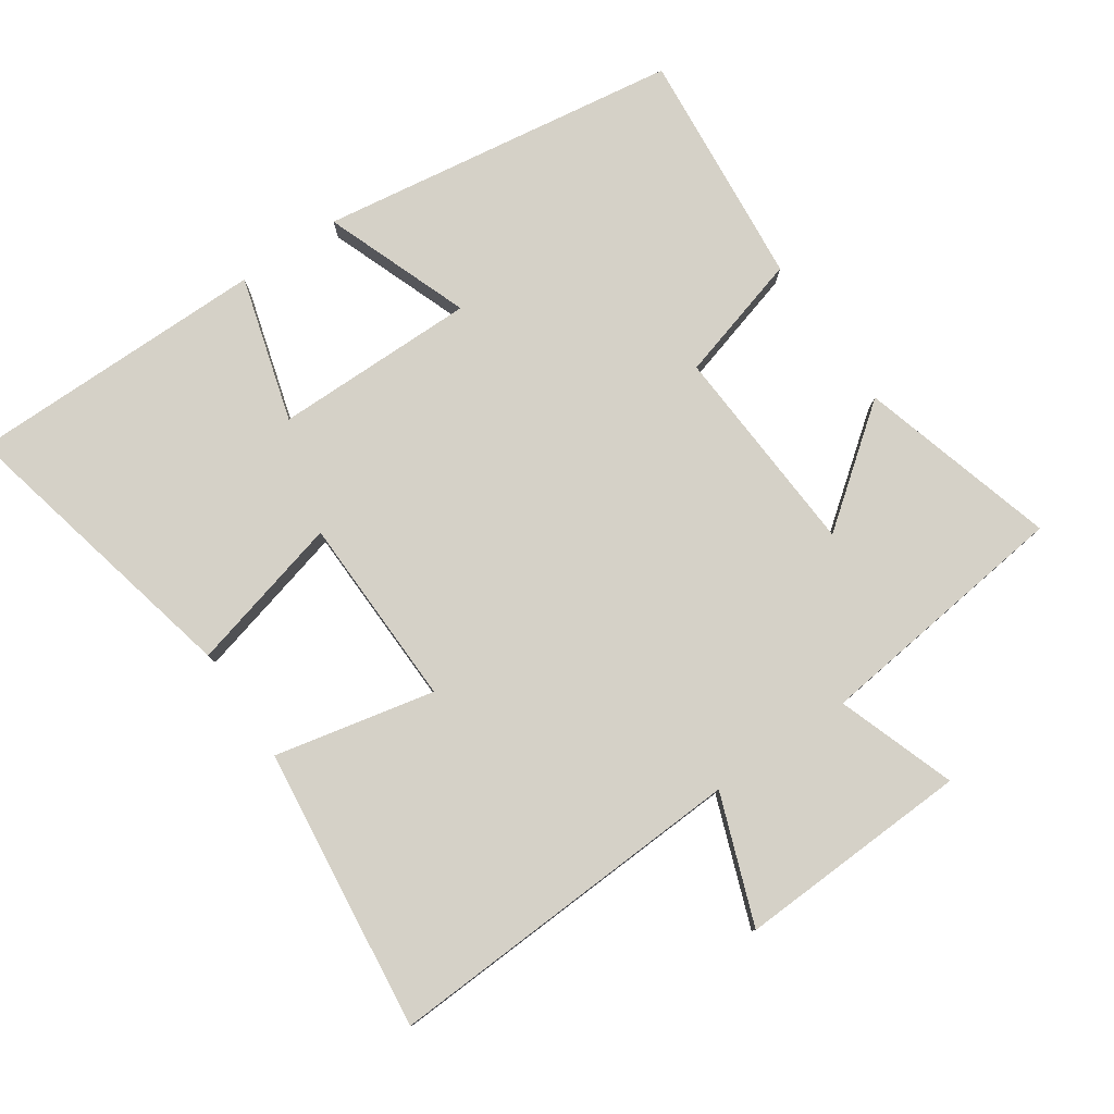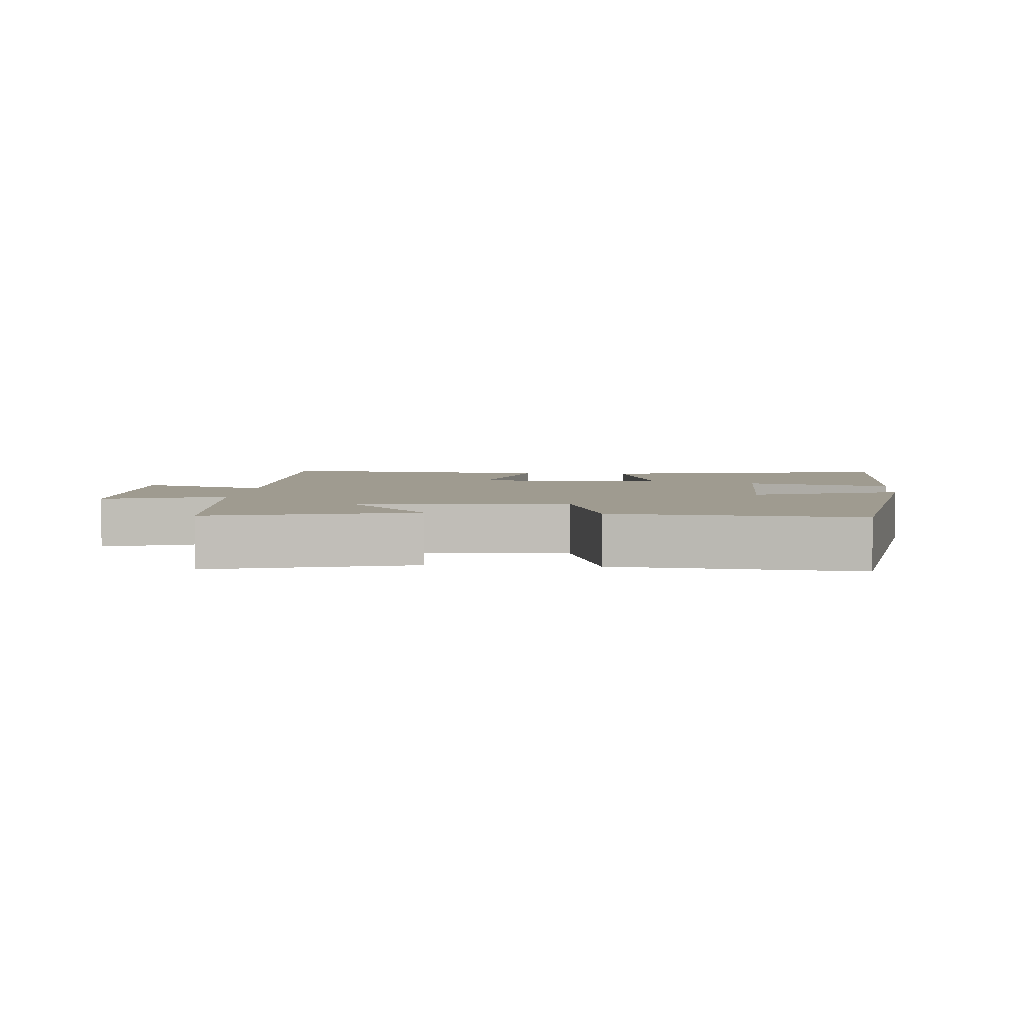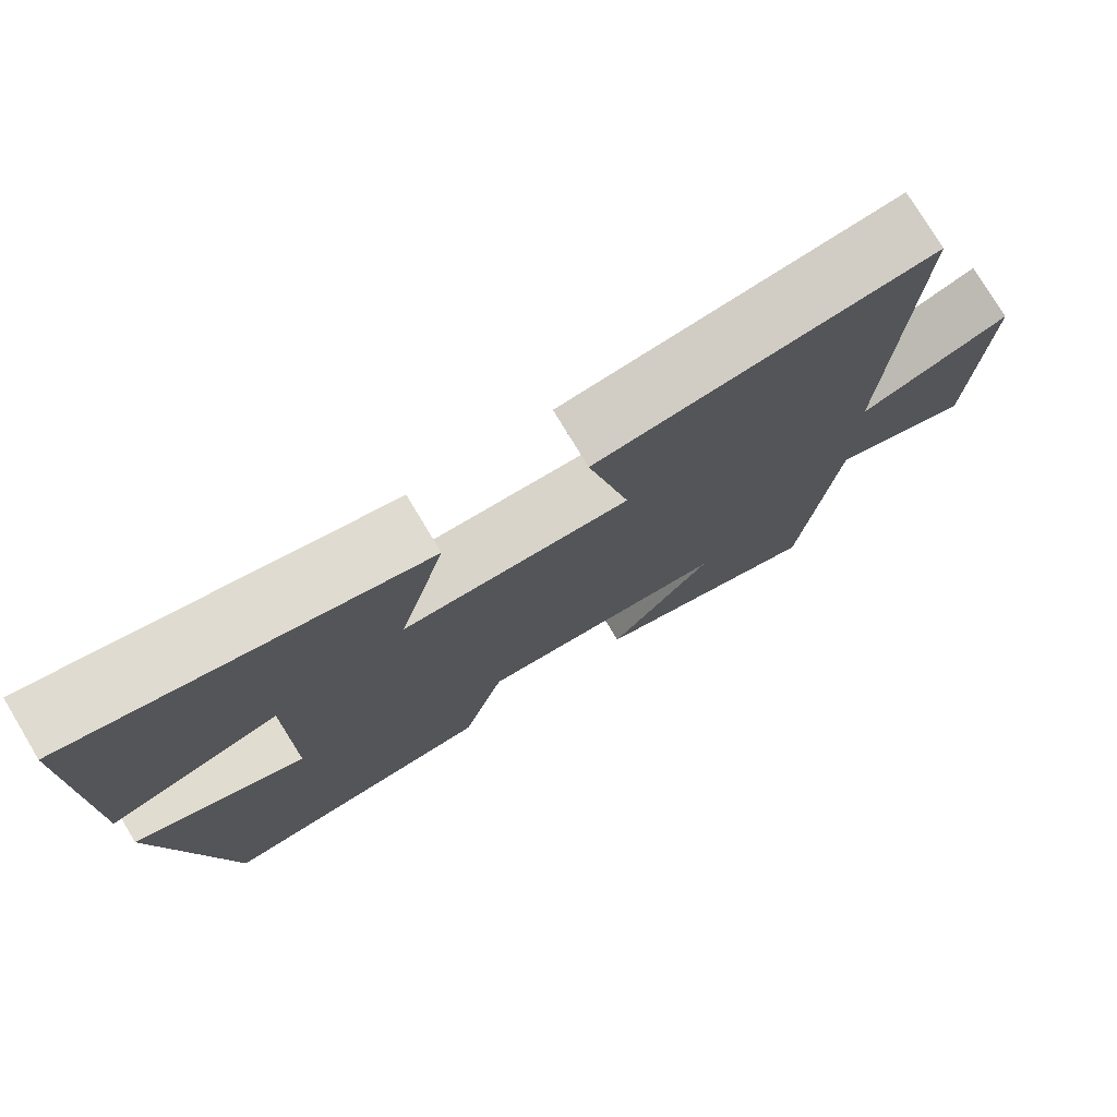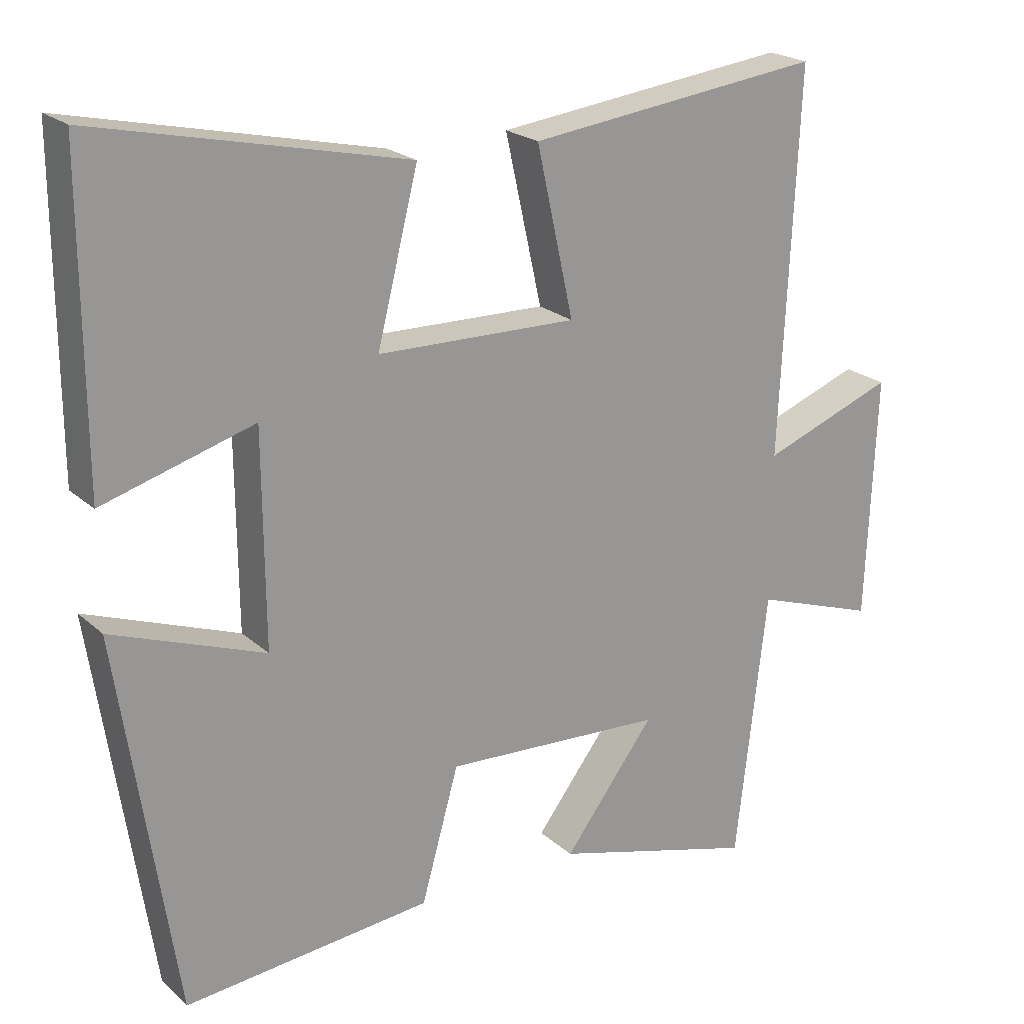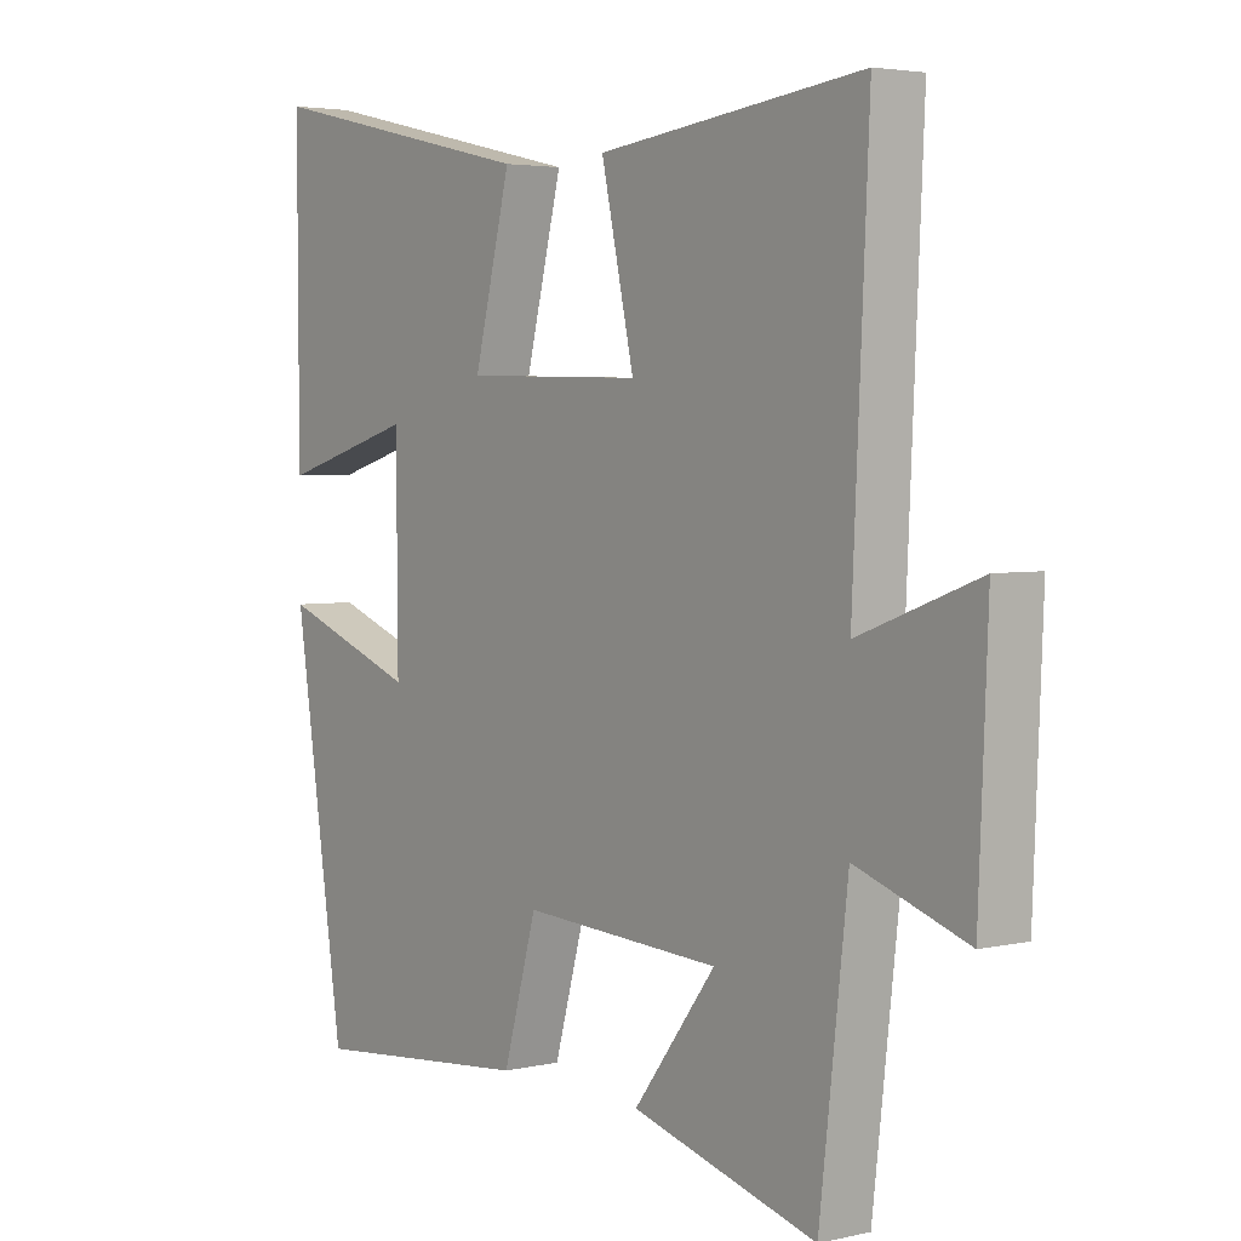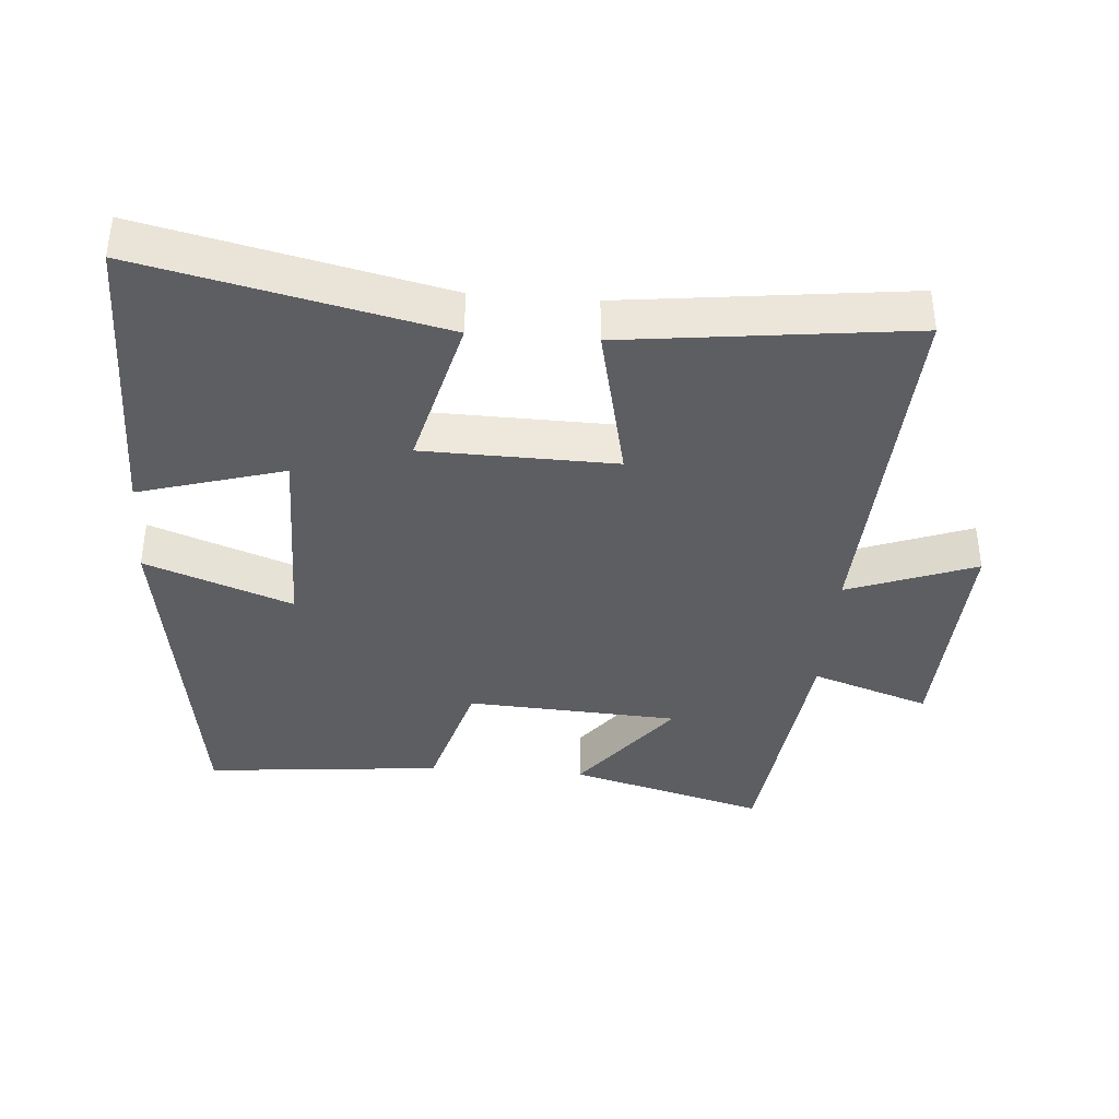
<metadata>
{"format":"obj","ext":"obj","renderer":"f3d","projection":"perspective","resolution":1024,"background":"white","views":[{"elev":79.4,"azim":55.5,"up":"+Y"},{"elev":4.1,"azim":-175.0,"up":"+Y"},{"elev":76.6,"azim":-31.0,"up":"+Z"},{"elev":21.7,"azim":-33.7,"up":"+Z"},{"elev":3.7,"azim":52.6,"up":"+Z"},{"elev":-38.3,"azim":-4.4,"up":"+Y"}]}
</metadata>
<code>
v -0.42 0.07 -0.533
v -0.5 0.07 -0.001
v -0.285 0.07 -0.081
v -0.287 0.07 0.217
v -0.5 0.07 0.155
v -0.501 0.07 0.598
v -0.064 0.07 0.5
v -0.122 0.07 0.271
v 0.16 0.07 0.265
v 0.108 0.07 0.5
v 0.525 0.07 0.55
v 0.5 0.07 0.013
v 0.688 0.07 0.083
v 0.674 0.07 -0.261
v 0.5 0.07 -0.201
v 0.456 0.07 -0.581
v 0.166 0.07 -0.5
v 0.295 0.07 -0.331
v -0.017 0.07 -0.313
v -0.07 0.07 -0.5
v -0.42 0 -0.533
v -0.5 0 -0.001
v -0.285 0 -0.081
v -0.287 0 0.217
v -0.5 0 0.155
v -0.501 0 0.598
v -0.064 0 0.5
v -0.122 0 0.271
v 0.16 0 0.265
v 0.108 0 0.5
v 0.525 0 0.55
v 0.5 0 0.013
v 0.688 0 0.083
v 0.674 0 -0.261
v 0.5 0 -0.201
v 0.456 0 -0.581
v 0.166 0 -0.5
v 0.295 0 -0.331
v -0.017 0 -0.313
v -0.07 0 -0.5
f 1 2 3
f 20 1 3
f 19 20 3
f 18 19 3 4
f 15 16 17 18
f 15 18 4
f 12 13 14 15
f 12 15 4
f 9 10 11 12
f 8 9 12 4
f 6 7 8
f 5 6 8
f 4 5 8
f 23 22 21
f 23 21 40
f 23 40 39
f 24 23 39 38
f 38 37 36 35
f 24 38 35
f 35 34 33 32
f 24 35 32
f 32 31 30 29
f 24 32 29 28
f 28 27 26
f 28 26 25
f 28 25 24
f 1 21 22 2
f 2 22 23 3
f 3 23 24 4
f 4 24 25 5
f 5 25 26 6
f 6 26 27 7
f 7 27 28 8
f 8 28 29 9
f 9 29 30 10
f 10 30 31 11
f 11 31 32 12
f 12 32 33 13
f 13 33 34 14
f 14 34 35 15
f 15 35 36 16
f 16 36 37 17
f 17 37 38 18
f 18 38 39 19
f 19 39 40 20
f 20 40 21 1

</code>
